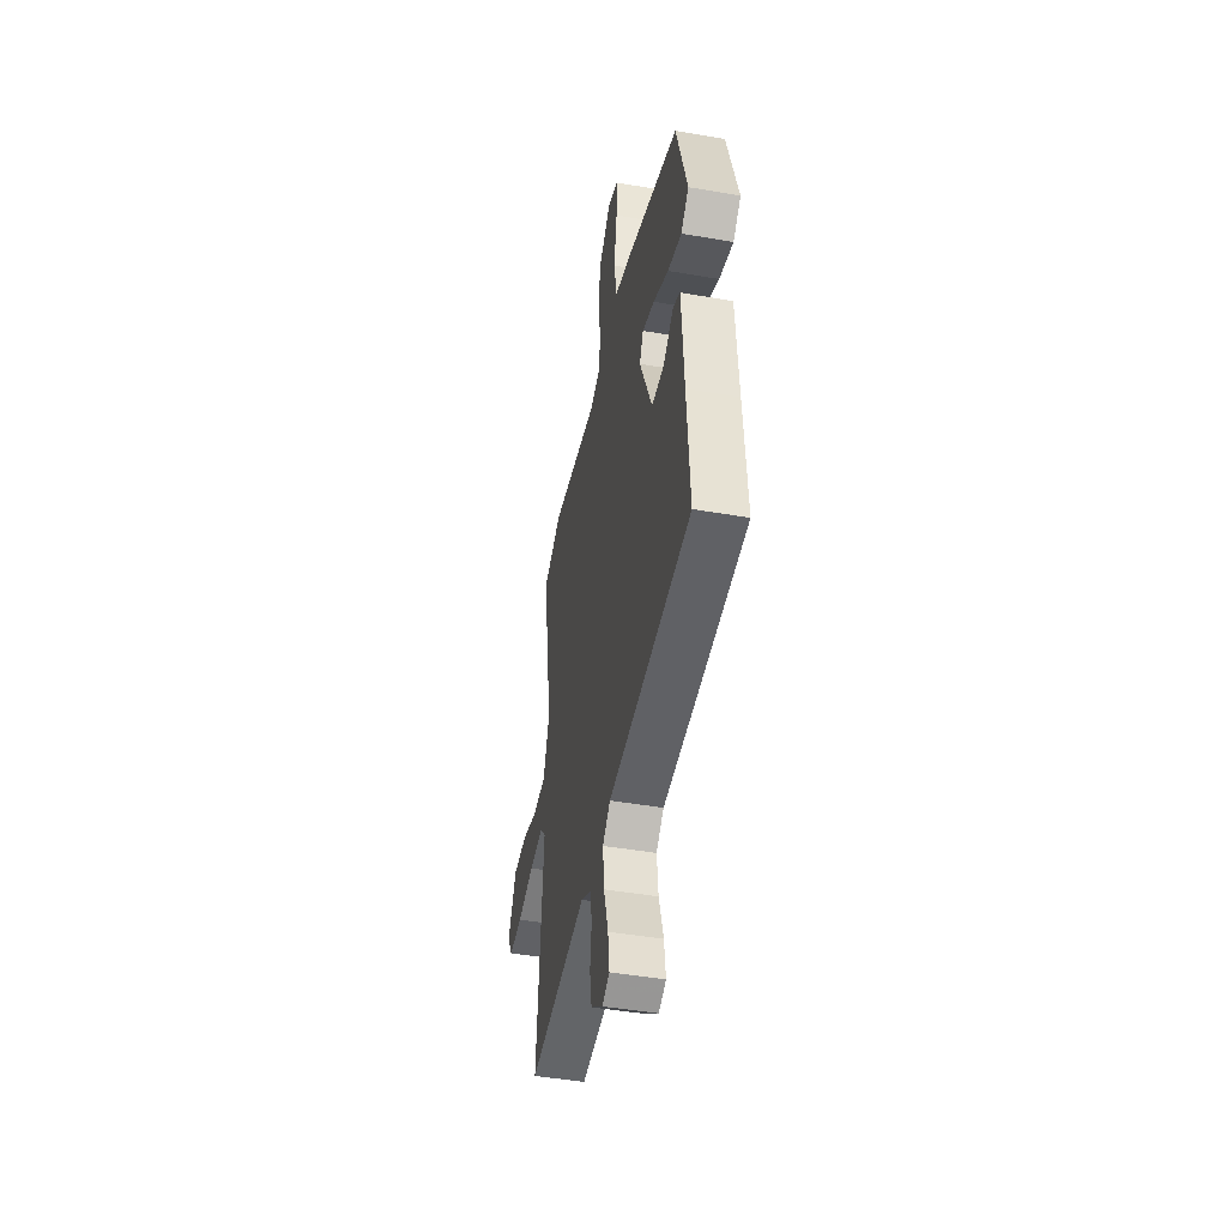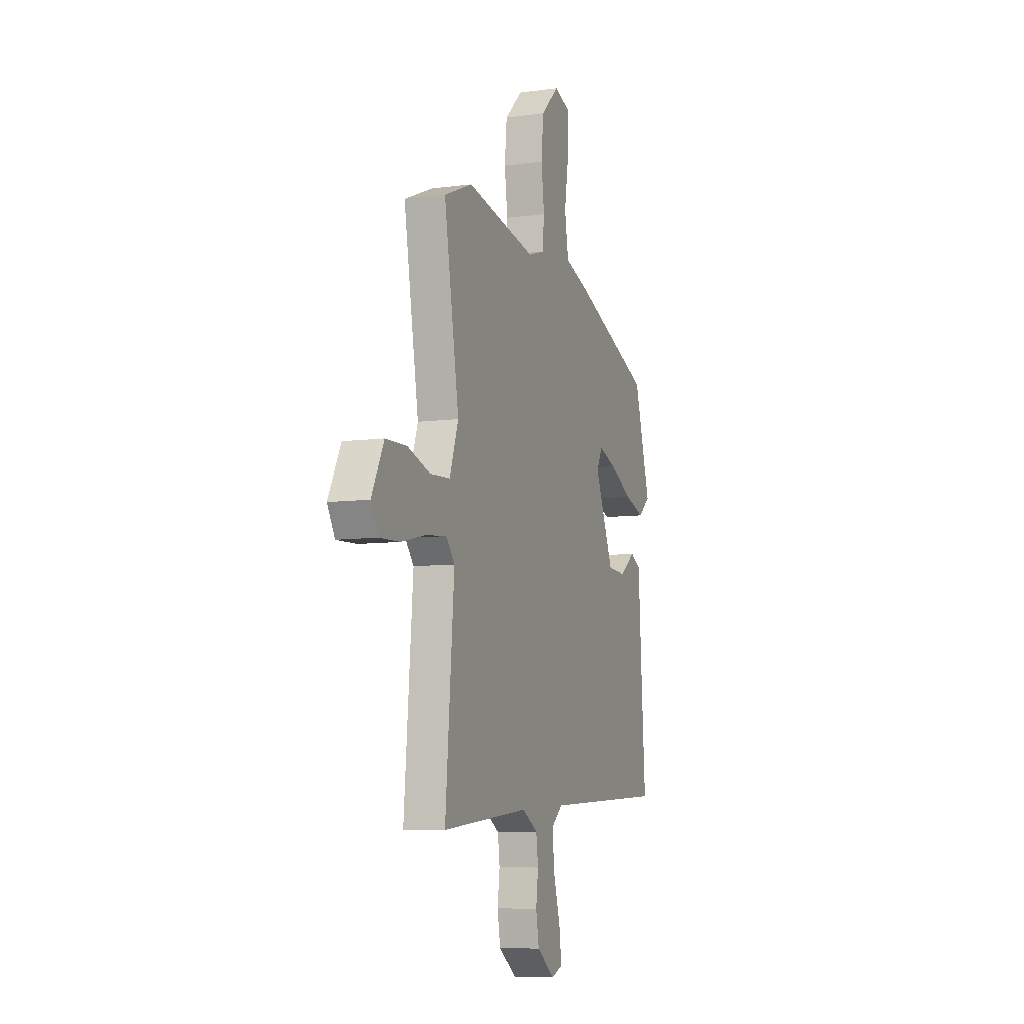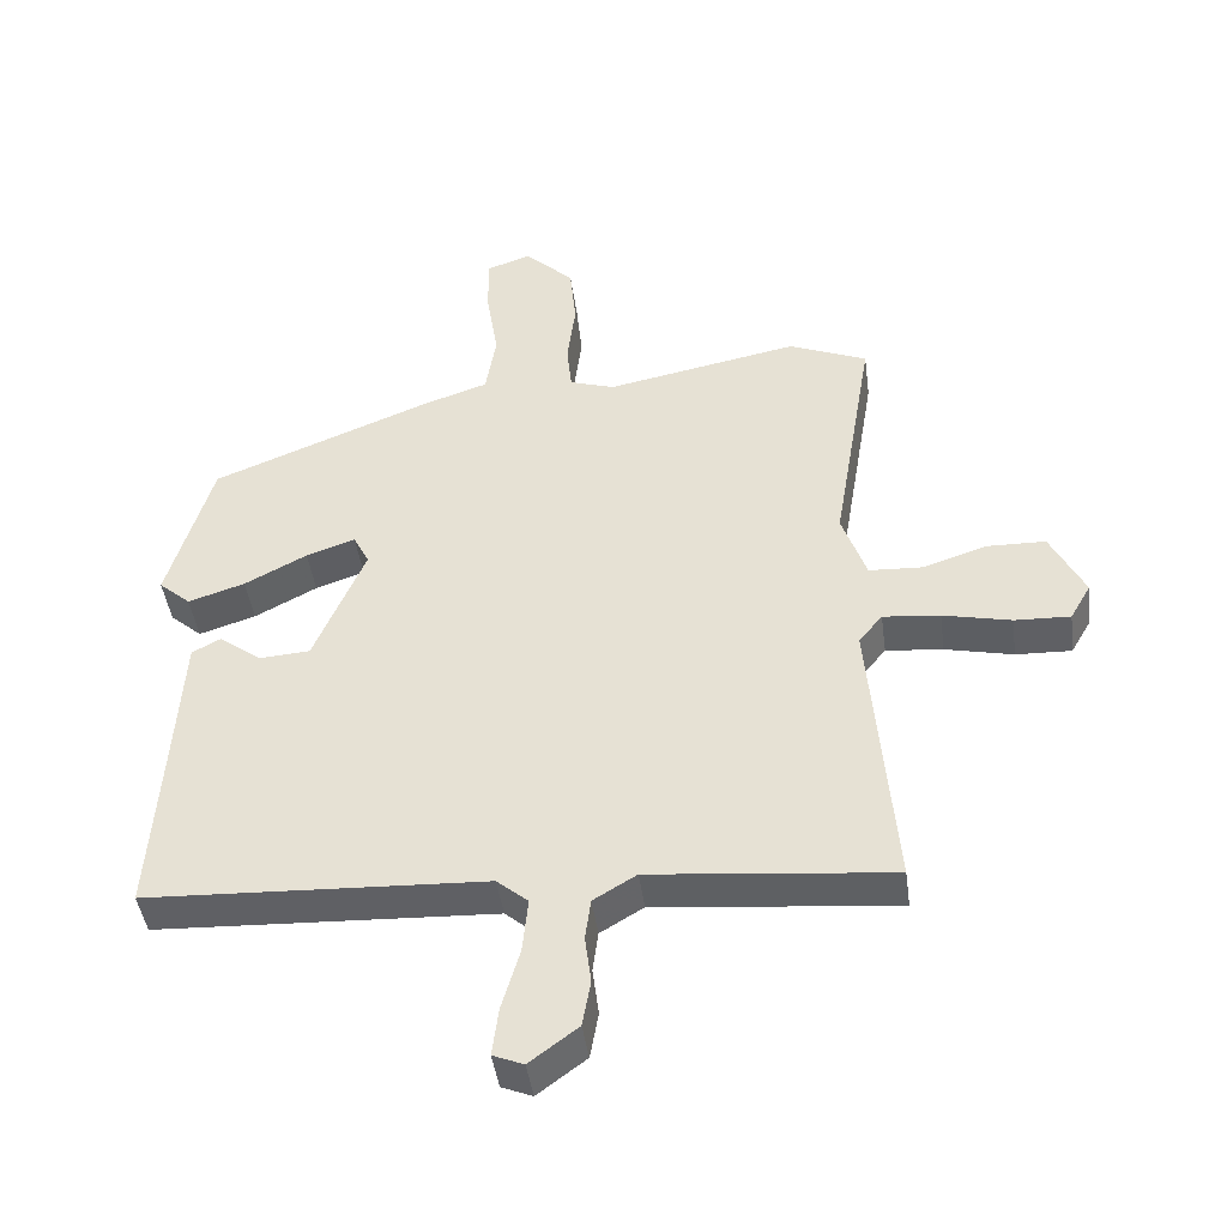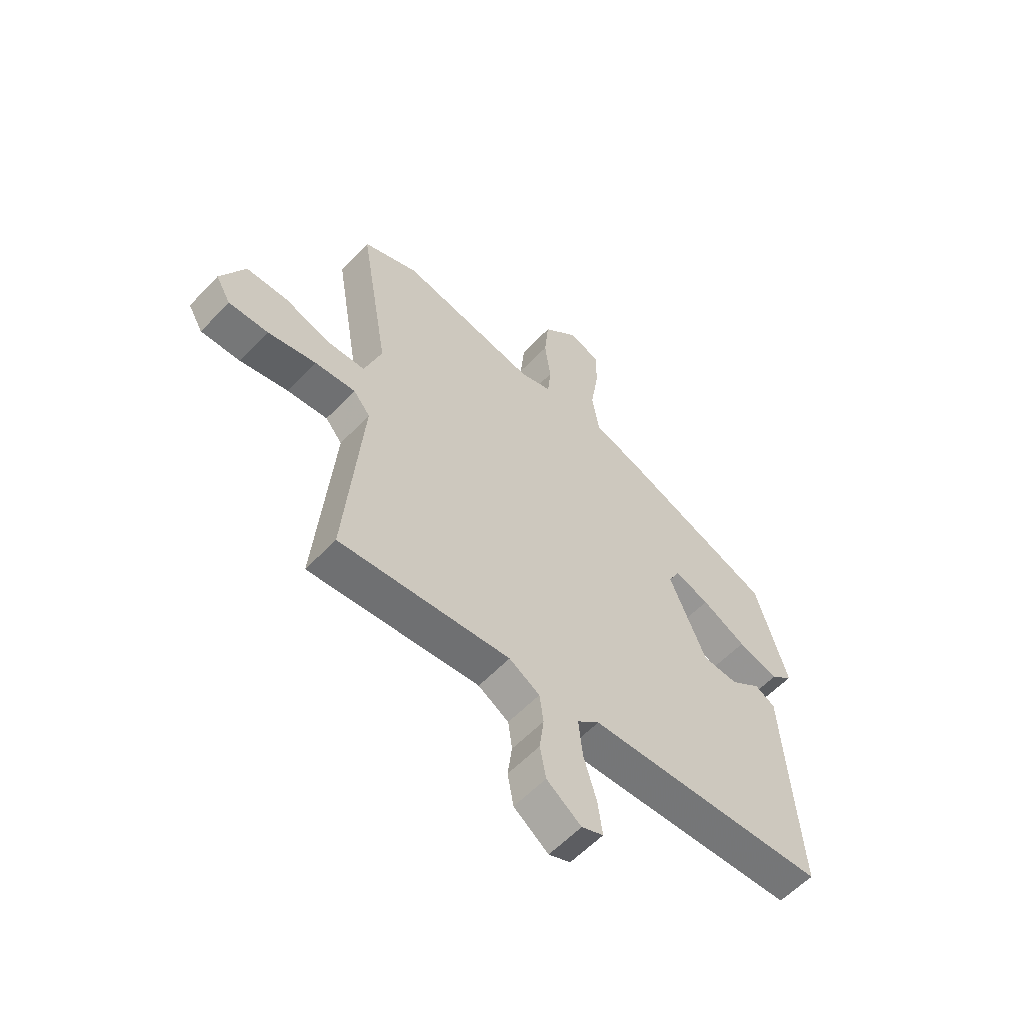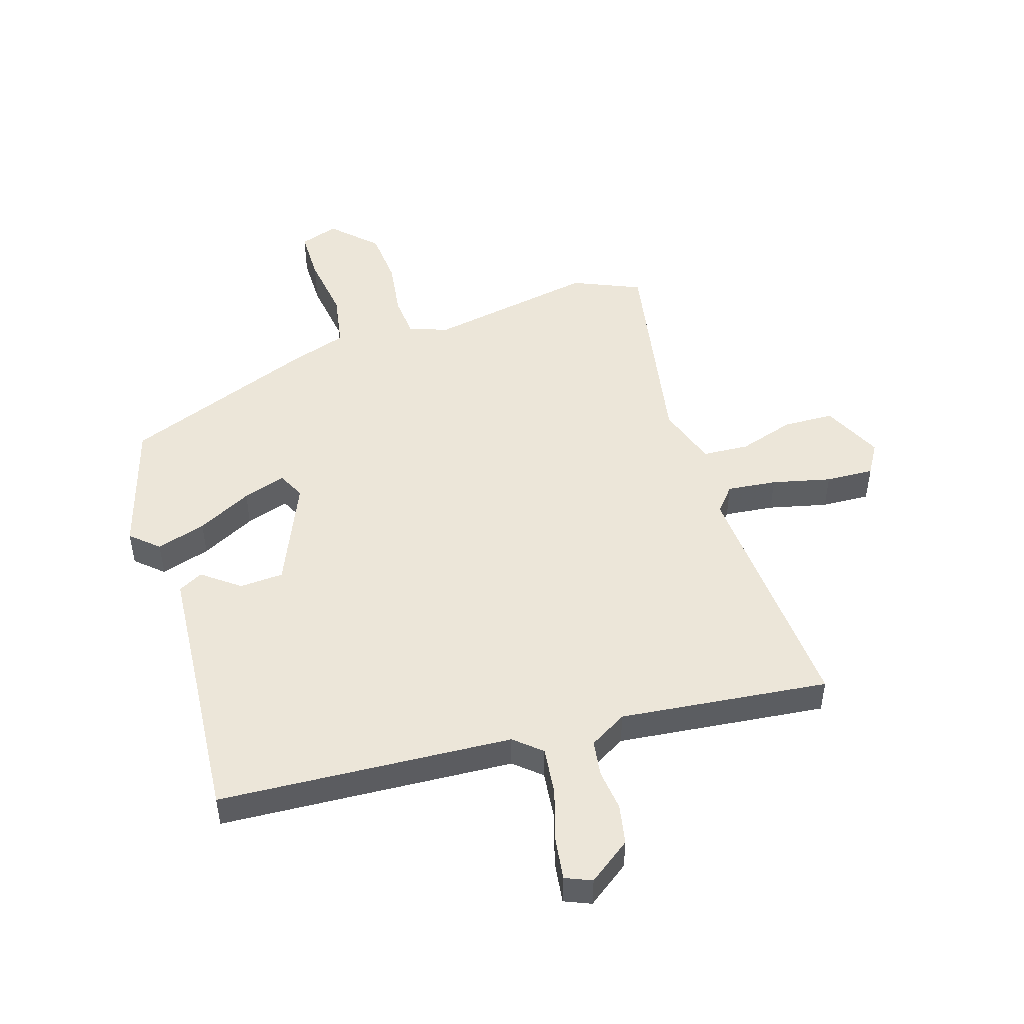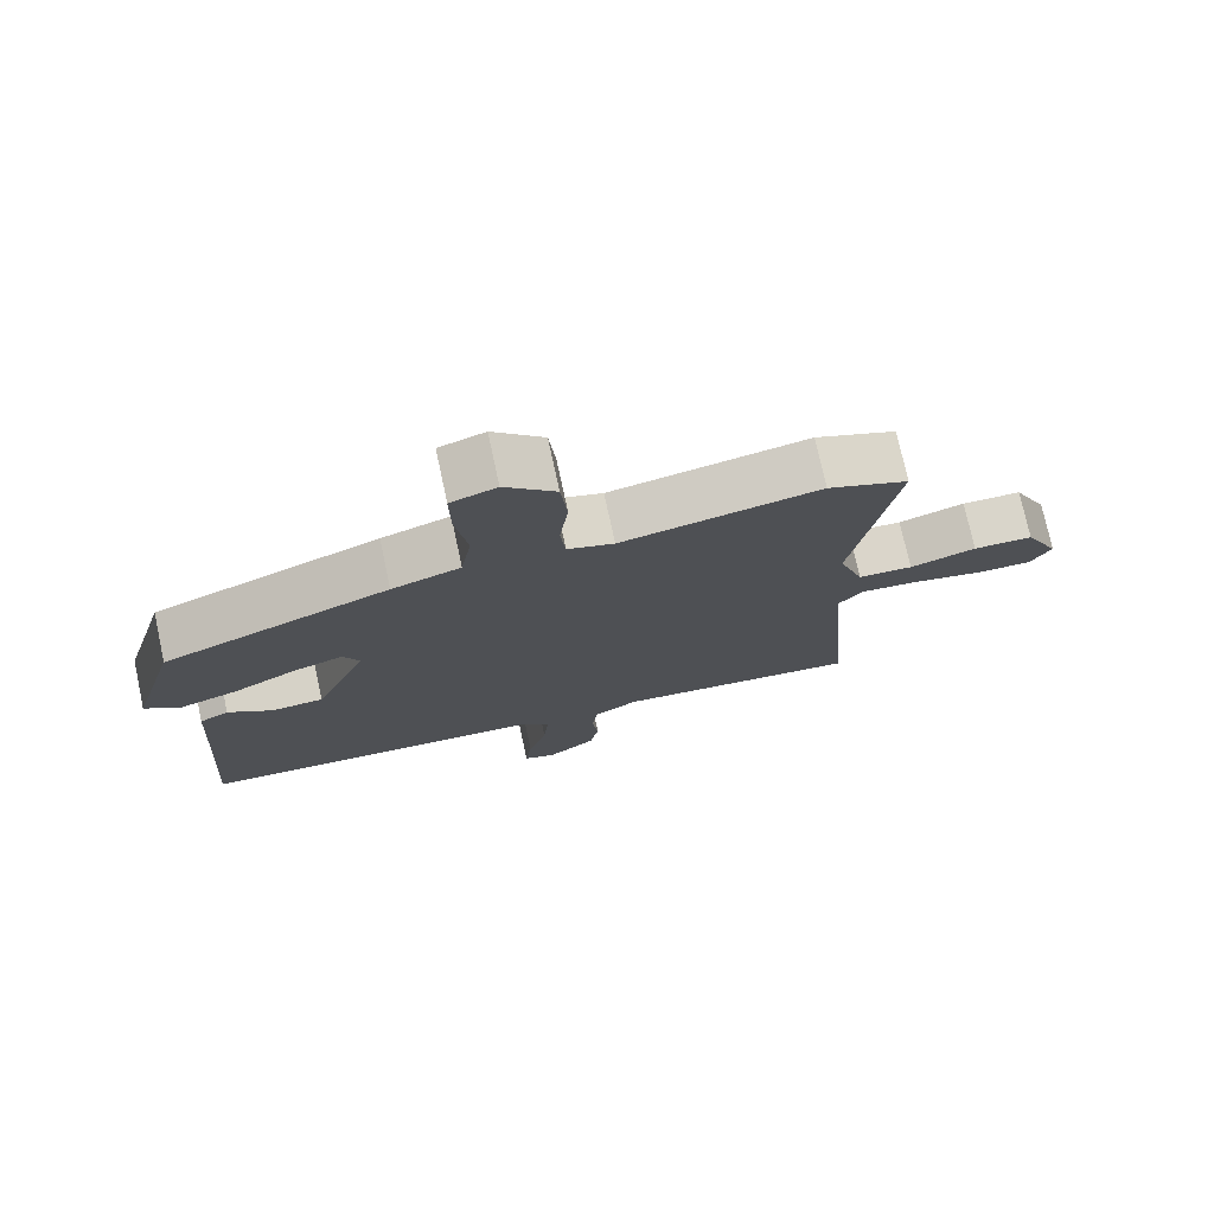
<metadata>
{"format":"obj","ext":"obj","renderer":"f3d","projection":"perspective","resolution":1024,"background":"white","views":[{"elev":-45.8,"azim":78.7,"up":"+Z"},{"elev":-7.8,"azim":-69.3,"up":"+Z"},{"elev":-43.9,"azim":-172.3,"up":"+Z"},{"elev":-58.4,"azim":-42.9,"up":"+Z"},{"elev":49.1,"azim":163.3,"up":"+Y"},{"elev":75.3,"azim":167.8,"up":"+Z"}]}
</metadata>
<code>
v 0.514 0.07 -0.446
v 0.025 0.07 -0.469
v -0.02 0.07 -0.507
v -0.012 0.07 -0.586
v 0.014 0.07 -0.675
v 0.023 0.07 -0.745
v -0.021 0.07 -0.763
v -0.091 0.07 -0.711
v -0.103 0.07 -0.644
v -0.094 0.07 -0.575
v -0.102 0.07 -0.515
v -0.164 0.07 -0.478
v -0.511 0.07 -0.512
v -0.476 0.07 -0.097
v -0.51 0.07 -0.056
v -0.592 0.07 -0.064
v -0.69 0.07 -0.086
v -0.77 0.07 -0.089
v -0.8 0.07 -0.037
v -0.751 0.07 0.061
v -0.667 0.07 0.063
v -0.574 0.07 0.033
v -0.497 0.07 0.037
v -0.462 0.07 0.138
v -0.521 0.07 0.491
v -0.408 0.07 0.538
v -0.13 0.07 0.485
v -0.065 0.07 0.506
v -0.058 0.07 0.576
v -0.07 0.07 0.669
v -0.061 0.07 0.761
v 0.01 0.07 0.829
v 0.074 0.07 0.807
v 0.073 0.07 0.721
v 0.056 0.07 0.613
v 0.071 0.07 0.522
v 0.167 0.07 0.49
v 0.483 0.07 0.365
v 0.547 0.07 0.145
v 0.501 0.07 0.105
v 0.419 0.07 0.131
v 0.329 0.07 0.178
v 0.258 0.07 0.202
v 0.235 0.07 0.157
v 0.309 0.07 -0.019
v 0.382 0.07 -0.024
v 0.444 0.07 0.022
v 0.485 0.07 0
v 0.498 0.07 -0.208
v 0.514 0 -0.446
v 0.025 0 -0.469
v -0.02 0 -0.507
v -0.012 0 -0.586
v 0.014 0 -0.675
v 0.023 0 -0.745
v -0.021 0 -0.763
v -0.091 0 -0.711
v -0.103 0 -0.644
v -0.094 0 -0.575
v -0.102 0 -0.515
v -0.164 0 -0.478
v -0.511 0 -0.512
v -0.476 0 -0.097
v -0.51 0 -0.056
v -0.592 0 -0.064
v -0.69 0 -0.086
v -0.77 0 -0.089
v -0.8 0 -0.037
v -0.751 0 0.061
v -0.667 0 0.063
v -0.574 0 0.033
v -0.497 0 0.037
v -0.462 0 0.138
v -0.521 0 0.491
v -0.408 0 0.538
v -0.13 0 0.485
v -0.065 0 0.506
v -0.058 0 0.576
v -0.07 0 0.669
v -0.061 0 0.761
v 0.01 0 0.829
v 0.074 0 0.807
v 0.073 0 0.721
v 0.056 0 0.613
v 0.071 0 0.522
v 0.167 0 0.49
v 0.483 0 0.365
v 0.547 0 0.145
v 0.501 0 0.105
v 0.419 0 0.131
v 0.329 0 0.178
v 0.258 0 0.202
v 0.235 0 0.157
v 0.309 0 -0.019
v 0.382 0 -0.024
v 0.444 0 0.022
v 0.485 0 0
v 0.498 0 -0.208
f 46 47 48 49
f 49 1 2
f 46 49 2
f 45 46 2
f 44 45 2 3
f 40 41 42
f 39 40 42
f 38 39 42
f 37 38 42
f 36 37 42
f 36 42 43
f 33 34 35
f 32 33 35
f 31 32 35
f 30 31 35
f 29 30 35
f 28 29 35 36
f 36 43 44
f 28 36 44
f 27 28 44
f 27 44 3
f 26 27 3
f 25 26 3
f 24 25 3
f 20 21 22
f 19 20 22
f 18 19 22
f 17 18 22
f 16 17 22
f 15 16 22 23
f 12 13 14
f 11 12 14
f 24 3 4
f 23 24 4
f 15 23 4
f 14 15 4
f 11 14 4
f 7 8 9 10
f 7 10 11
f 6 7 11
f 5 6 11
f 4 5 11
f 98 97 96 95
f 51 50 98
f 51 98 95
f 51 95 94
f 52 51 94 93
f 91 90 89
f 91 89 88
f 91 88 87
f 91 87 86
f 91 86 85
f 92 91 85
f 84 83 82
f 84 82 81
f 84 81 80
f 84 80 79
f 84 79 78
f 85 84 78 77
f 93 92 85
f 93 85 77
f 93 77 76
f 52 93 76
f 52 76 75
f 52 75 74
f 52 74 73
f 71 70 69
f 71 69 68
f 71 68 67
f 71 67 66
f 71 66 65
f 72 71 65 64
f 63 62 61
f 63 61 60
f 53 52 73
f 53 73 72
f 53 72 64
f 53 64 63
f 53 63 60
f 59 58 57 56
f 60 59 56
f 60 56 55
f 60 55 54
f 60 54 53
f 1 50 51 2
f 2 51 52 3
f 3 52 53 4
f 4 53 54 5
f 5 54 55 6
f 6 55 56 7
f 7 56 57 8
f 8 57 58 9
f 9 58 59 10
f 10 59 60 11
f 11 60 61 12
f 12 61 62 13
f 13 62 63 14
f 14 63 64 15
f 15 64 65 16
f 16 65 66 17
f 17 66 67 18
f 18 67 68 19
f 19 68 69 20
f 20 69 70 21
f 21 70 71 22
f 22 71 72 23
f 23 72 73 24
f 24 73 74 25
f 25 74 75 26
f 26 75 76 27
f 27 76 77 28
f 28 77 78 29
f 29 78 79 30
f 30 79 80 31
f 31 80 81 32
f 32 81 82 33
f 33 82 83 34
f 34 83 84 35
f 35 84 85 36
f 36 85 86 37
f 37 86 87 38
f 38 87 88 39
f 39 88 89 40
f 40 89 90 41
f 41 90 91 42
f 42 91 92 43
f 43 92 93 44
f 44 93 94 45
f 45 94 95 46
f 46 95 96 47
f 47 96 97 48
f 48 97 98 49
f 49 98 50 1

</code>
